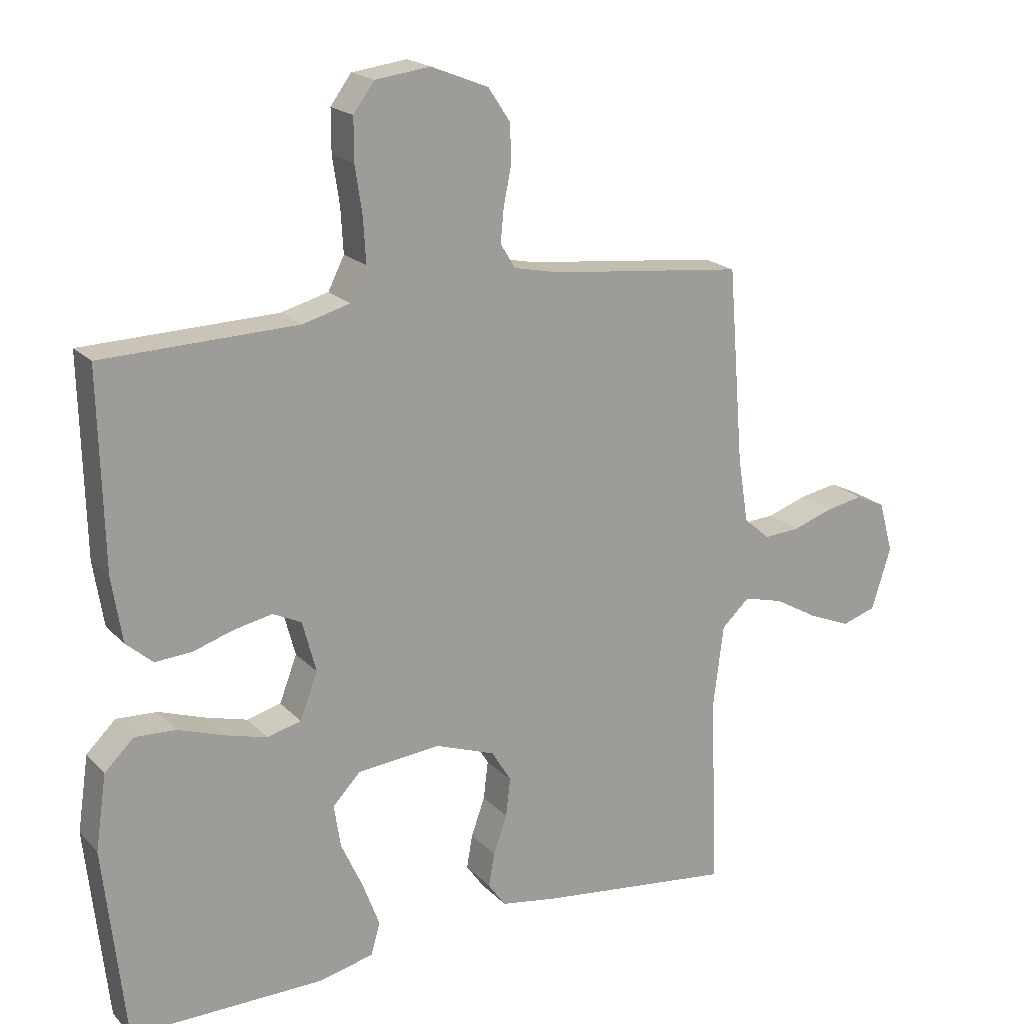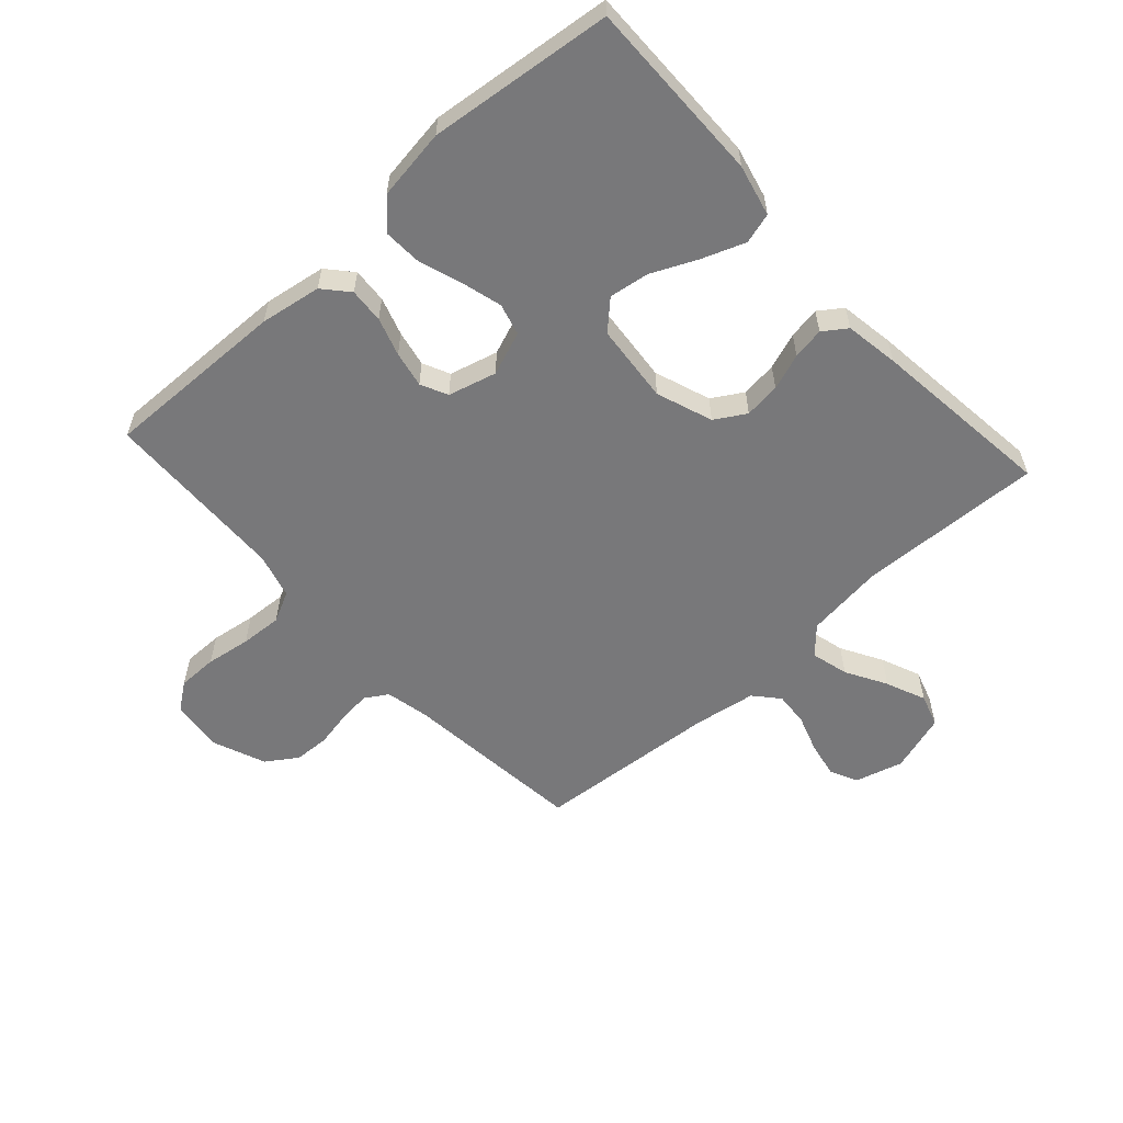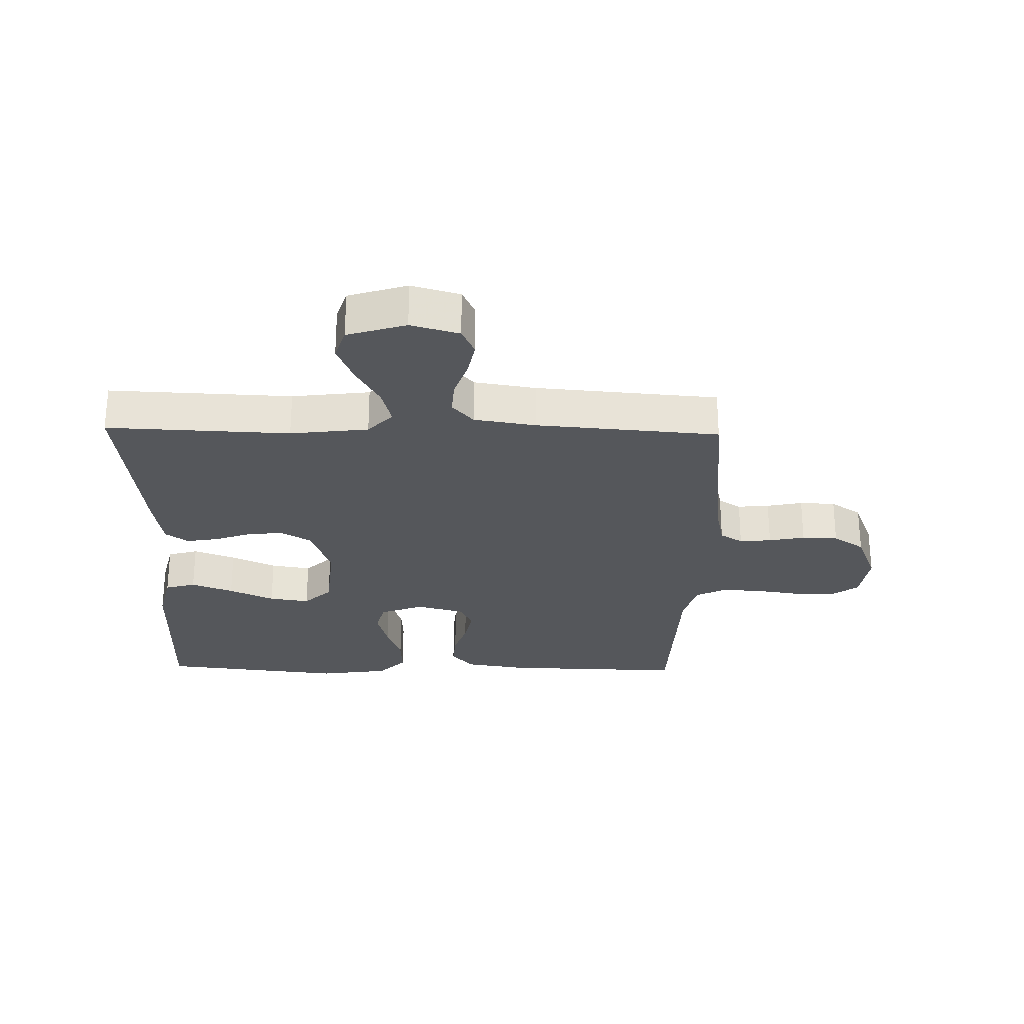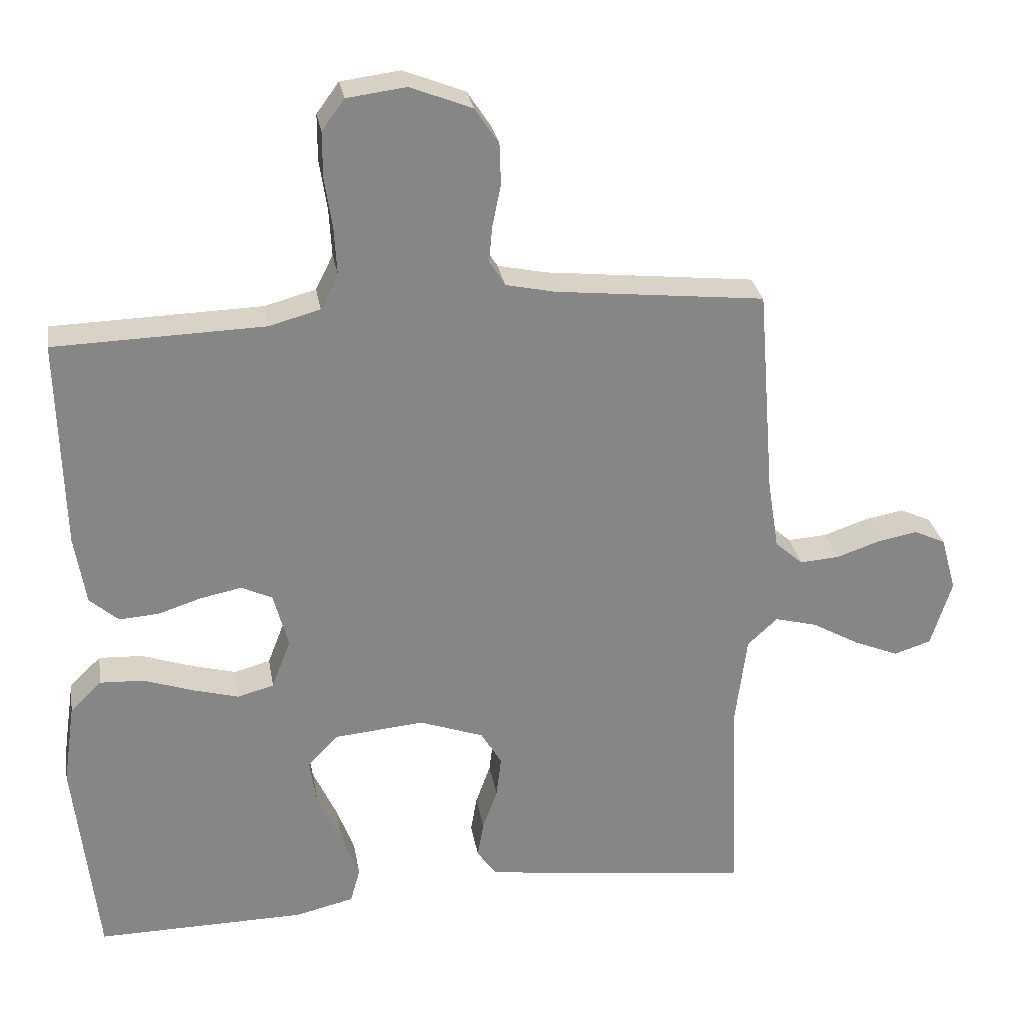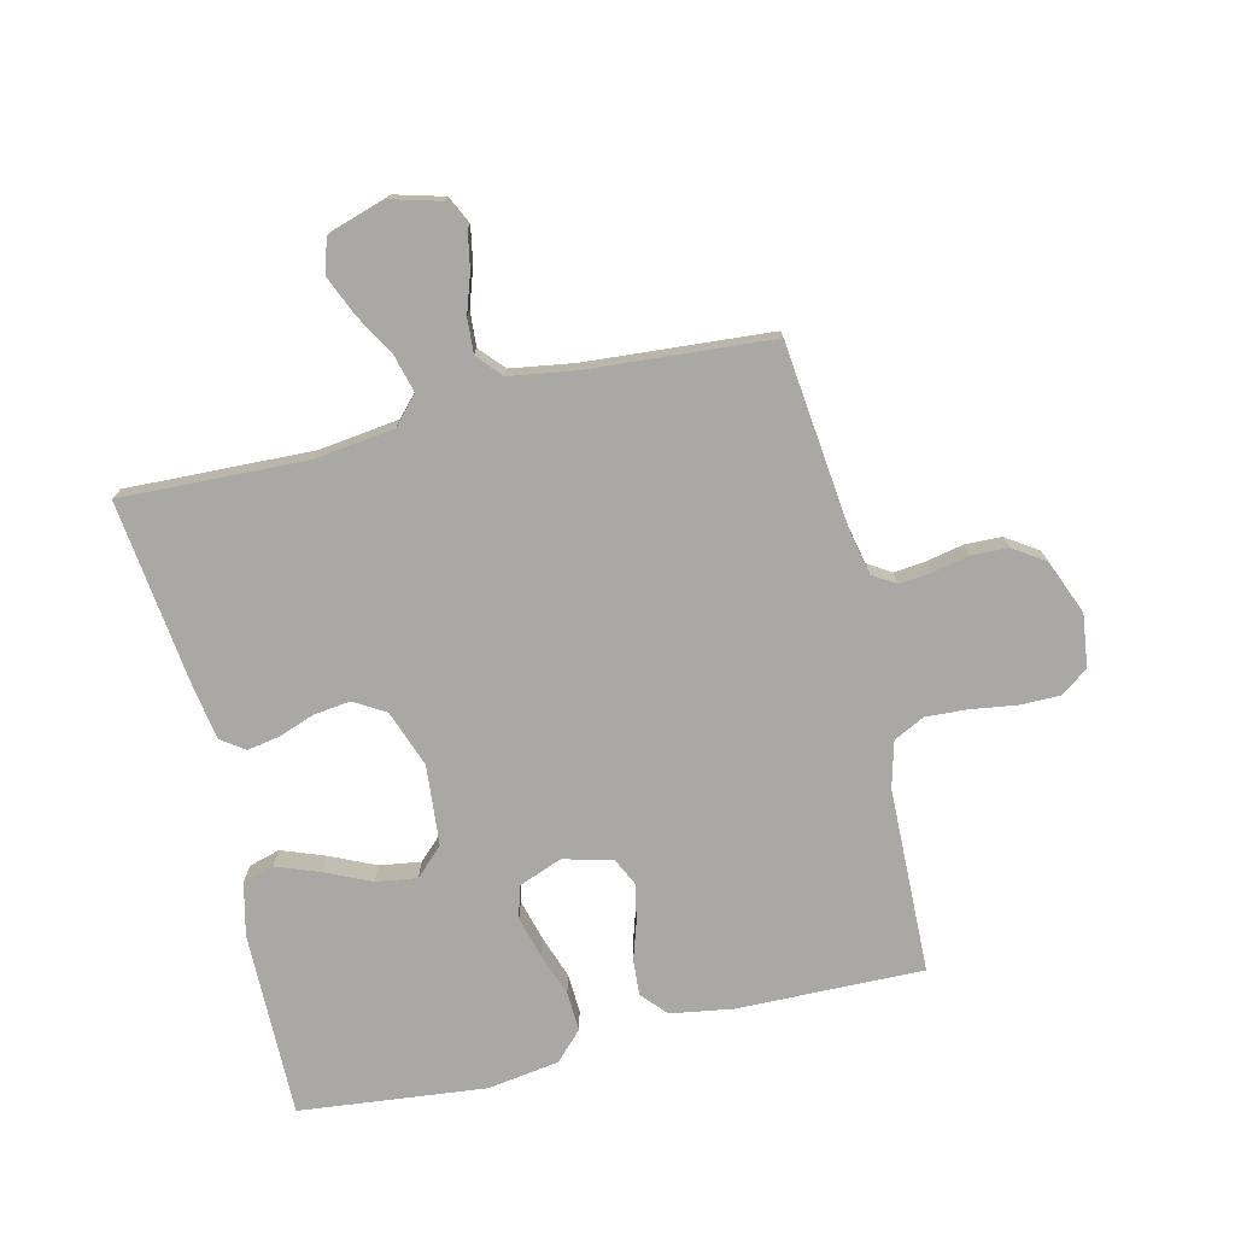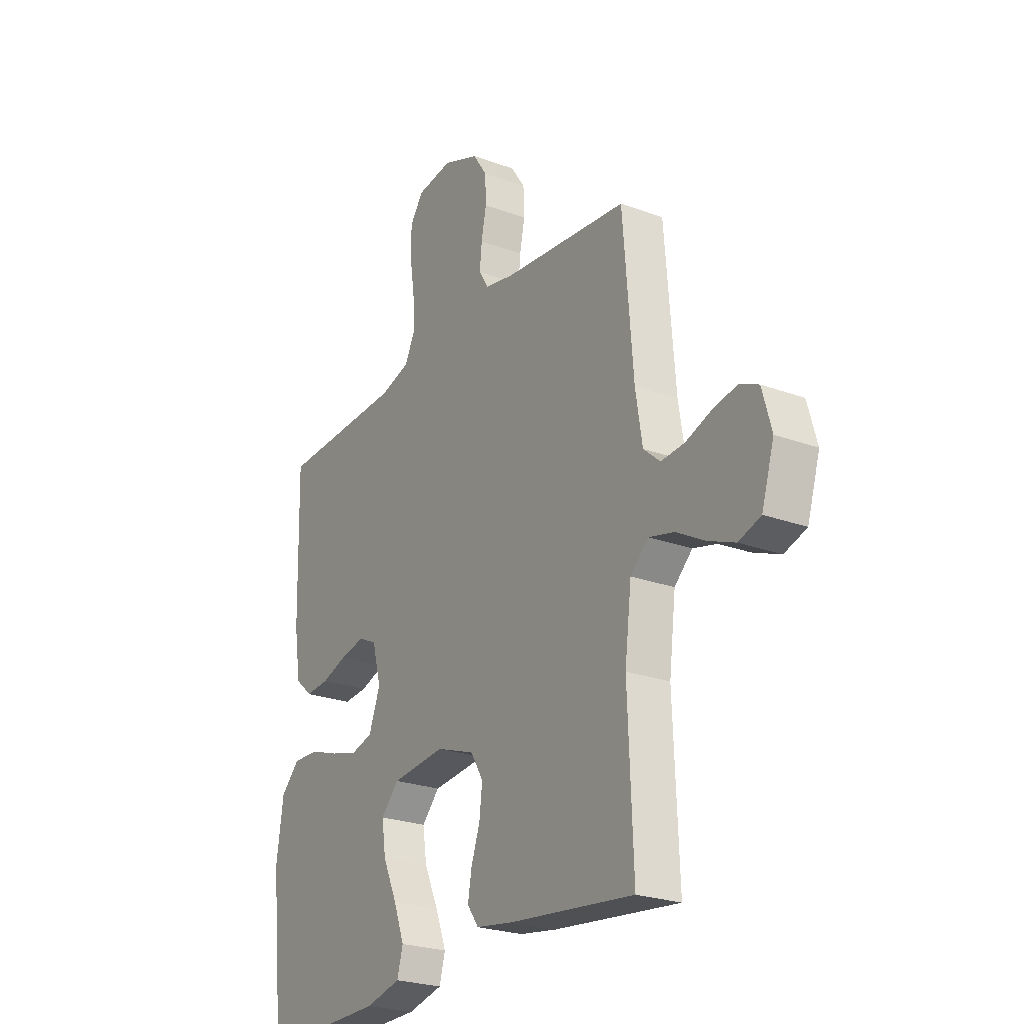
<metadata>
{"format":"obj","ext":"obj","renderer":"f3d","projection":"perspective","resolution":1024,"background":"white","views":[{"elev":19.4,"azim":150.5,"up":"+Z"},{"elev":-57.5,"azim":132.2,"up":"+Y"},{"elev":-27.0,"azim":-91.3,"up":"+Y"},{"elev":28.3,"azim":170.5,"up":"+Z"},{"elev":-75.0,"azim":-76.4,"up":"+Y"},{"elev":-24.6,"azim":-121.1,"up":"+Z"}]}
</metadata>
<code>
v 0.5 0.07 0.5
v 0.493 0.07 0.2
v 0.477 0.07 0.1
v 0.436 0.07 0.064
v 0.379 0.07 0.068
v 0.317 0.07 0.088
v 0.258 0.07 0.1
v 0.214 0.07 0.079
v 0.193 0.07 0
v 0.22 0.07 -0.071
v 0.272 0.07 -0.085
v 0.338 0.07 -0.067
v 0.408 0.07 -0.043
v 0.471 0.07 -0.04
v 0.516 0.07 -0.084
v 0.533 0.07 -0.2
v 0.5 0.07 -0.5
v 0.2 0.07 -0.496
v 0.116 0.07 -0.476
v 0.102 0.07 -0.426
v 0.128 0.07 -0.357
v 0.162 0.07 -0.283
v 0.172 0.07 -0.217
v 0.129 0.07 -0.172
v 0 0.07 -0.16
v -0.092 0.07 -0.193
v -0.122 0.07 -0.243
v -0.115 0.07 -0.302
v -0.094 0.07 -0.361
v -0.085 0.07 -0.413
v -0.112 0.07 -0.451
v -0.2 0.07 -0.465
v -0.5 0.07 -0.5
v -0.488 0.07 -0.2
v -0.504 0.07 -0.072
v -0.547 0.07 -0.032
v -0.608 0.07 -0.048
v -0.675 0.07 -0.086
v -0.74 0.07 -0.113
v -0.793 0.07 -0.096
v -0.823 0.07 0
v -0.801 0.07 0.079
v -0.756 0.07 0.1
v -0.698 0.07 0.089
v -0.636 0.07 0.068
v -0.58 0.07 0.064
v -0.54 0.07 0.099
v -0.524 0.07 0.2
v -0.5 0.07 0.5
v -0.2 0.07 0.532
v -0.13 0.07 0.547
v -0.107 0.07 0.584
v -0.112 0.07 0.636
v -0.124 0.07 0.695
v -0.122 0.07 0.754
v -0.088 0.07 0.805
v 0 0.07 0.84
v 0.085 0.07 0.829
v 0.117 0.07 0.785
v 0.117 0.07 0.72
v 0.106 0.07 0.647
v 0.102 0.07 0.579
v 0.127 0.07 0.529
v 0.2 0.07 0.509
v 0.5 0 0.5
v 0.493 0 0.2
v 0.477 0 0.1
v 0.436 0 0.064
v 0.379 0 0.068
v 0.317 0 0.088
v 0.258 0 0.1
v 0.214 0 0.079
v 0.193 0 0
v 0.22 0 -0.071
v 0.272 0 -0.085
v 0.338 0 -0.067
v 0.408 0 -0.043
v 0.471 0 -0.04
v 0.516 0 -0.084
v 0.533 0 -0.2
v 0.5 0 -0.5
v 0.2 0 -0.496
v 0.116 0 -0.476
v 0.102 0 -0.426
v 0.128 0 -0.357
v 0.162 0 -0.283
v 0.172 0 -0.217
v 0.129 0 -0.172
v 0 0 -0.16
v -0.092 0 -0.193
v -0.122 0 -0.243
v -0.115 0 -0.302
v -0.094 0 -0.361
v -0.085 0 -0.413
v -0.112 0 -0.451
v -0.2 0 -0.465
v -0.5 0 -0.5
v -0.488 0 -0.2
v -0.504 0 -0.072
v -0.547 0 -0.032
v -0.608 0 -0.048
v -0.675 0 -0.086
v -0.74 0 -0.113
v -0.793 0 -0.096
v -0.823 0 0
v -0.801 0 0.079
v -0.756 0 0.1
v -0.698 0 0.089
v -0.636 0 0.068
v -0.58 0 0.064
v -0.54 0 0.099
v -0.524 0 0.2
v -0.5 0 0.5
v -0.2 0 0.532
v -0.13 0 0.547
v -0.107 0 0.584
v -0.112 0 0.636
v -0.124 0 0.695
v -0.122 0 0.754
v -0.088 0 0.805
v 0 0 0.84
v 0.085 0 0.829
v 0.117 0 0.785
v 0.117 0 0.72
v 0.106 0 0.647
v 0.102 0 0.579
v 0.127 0 0.529
v 0.2 0 0.509
f 58 59 60 61
f 58 61 62
f 57 58 62
f 56 57 62
f 53 54 55 56
f 52 53 56 62
f 51 52 62 63
f 48 49 50
f 47 48 50 51
f 42 43 44 45
f 42 45 46
f 41 42 46
f 40 41 46
f 37 38 39 40
f 36 37 40 46
f 35 36 46 47
f 31 32 33 34
f 31 34 35
f 28 29 30 31
f 27 28 31 35
f 26 27 35 47
f 19 20 21 22
f 17 18 19 22
f 17 22 23
f 16 17 23 24
f 12 13 14 15
f 11 12 15 16
f 10 11 16 24
f 3 4 5 6
f 3 6 7
f 64 1 2 3
f 64 3 7
f 63 64 7 8
f 51 63 8 9
f 25 26 47 51
f 24 25 51
f 9 10 24 51
f 125 124 123 122
f 126 125 122
f 126 122 121
f 126 121 120
f 120 119 118 117
f 126 120 117 116
f 127 126 116 115
f 114 113 112
f 115 114 112 111
f 109 108 107 106
f 110 109 106
f 110 106 105
f 110 105 104
f 104 103 102 101
f 110 104 101 100
f 111 110 100 99
f 98 97 96 95
f 99 98 95
f 95 94 93 92
f 99 95 92 91
f 111 99 91 90
f 86 85 84 83
f 86 83 82 81
f 87 86 81
f 88 87 81 80
f 79 78 77 76
f 80 79 76 75
f 88 80 75 74
f 70 69 68 67
f 71 70 67
f 67 66 65 128
f 71 67 128
f 72 71 128 127
f 73 72 127 115
f 115 111 90 89
f 115 89 88
f 115 88 74 73
f 1 65 66 2
f 2 66 67 3
f 3 67 68 4
f 4 68 69 5
f 5 69 70 6
f 6 70 71 7
f 7 71 72 8
f 8 72 73 9
f 9 73 74 10
f 10 74 75 11
f 11 75 76 12
f 12 76 77 13
f 13 77 78 14
f 14 78 79 15
f 15 79 80 16
f 16 80 81 17
f 17 81 82 18
f 18 82 83 19
f 19 83 84 20
f 20 84 85 21
f 21 85 86 22
f 22 86 87 23
f 23 87 88 24
f 24 88 89 25
f 25 89 90 26
f 26 90 91 27
f 27 91 92 28
f 28 92 93 29
f 29 93 94 30
f 30 94 95 31
f 31 95 96 32
f 32 96 97 33
f 33 97 98 34
f 34 98 99 35
f 35 99 100 36
f 36 100 101 37
f 37 101 102 38
f 38 102 103 39
f 39 103 104 40
f 40 104 105 41
f 41 105 106 42
f 42 106 107 43
f 43 107 108 44
f 44 108 109 45
f 45 109 110 46
f 46 110 111 47
f 47 111 112 48
f 48 112 113 49
f 49 113 114 50
f 50 114 115 51
f 51 115 116 52
f 52 116 117 53
f 53 117 118 54
f 54 118 119 55
f 55 119 120 56
f 56 120 121 57
f 57 121 122 58
f 58 122 123 59
f 59 123 124 60
f 60 124 125 61
f 61 125 126 62
f 62 126 127 63
f 63 127 128 64
f 64 128 65 1

</code>
